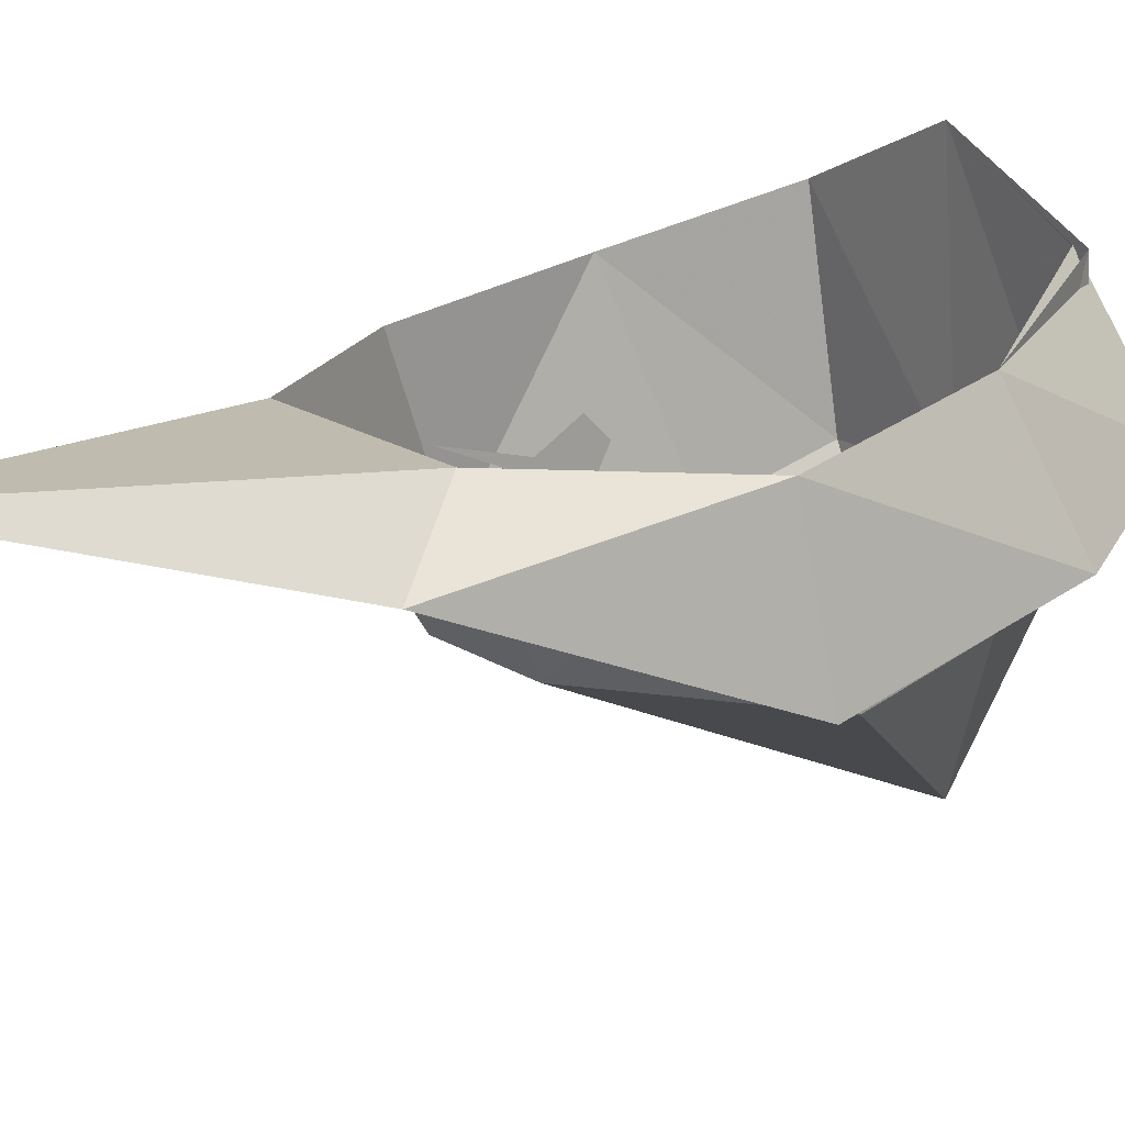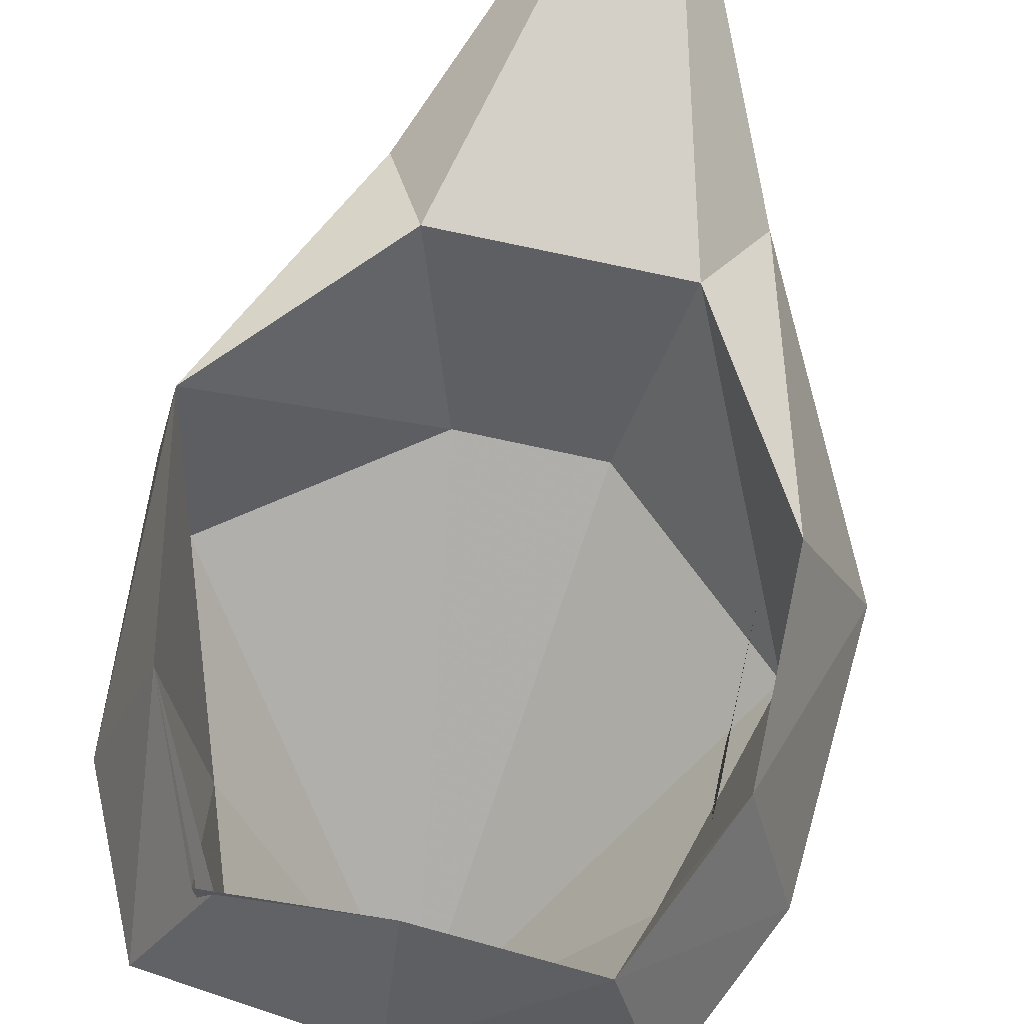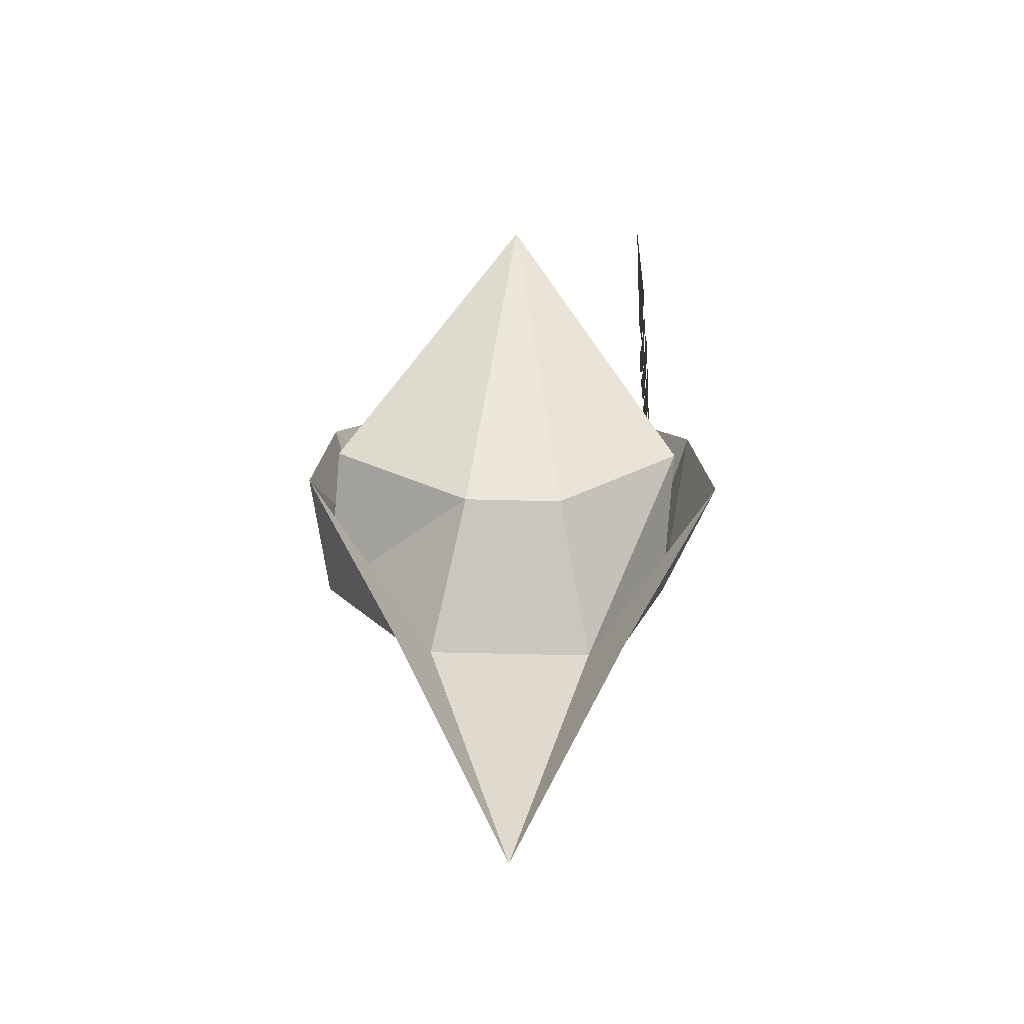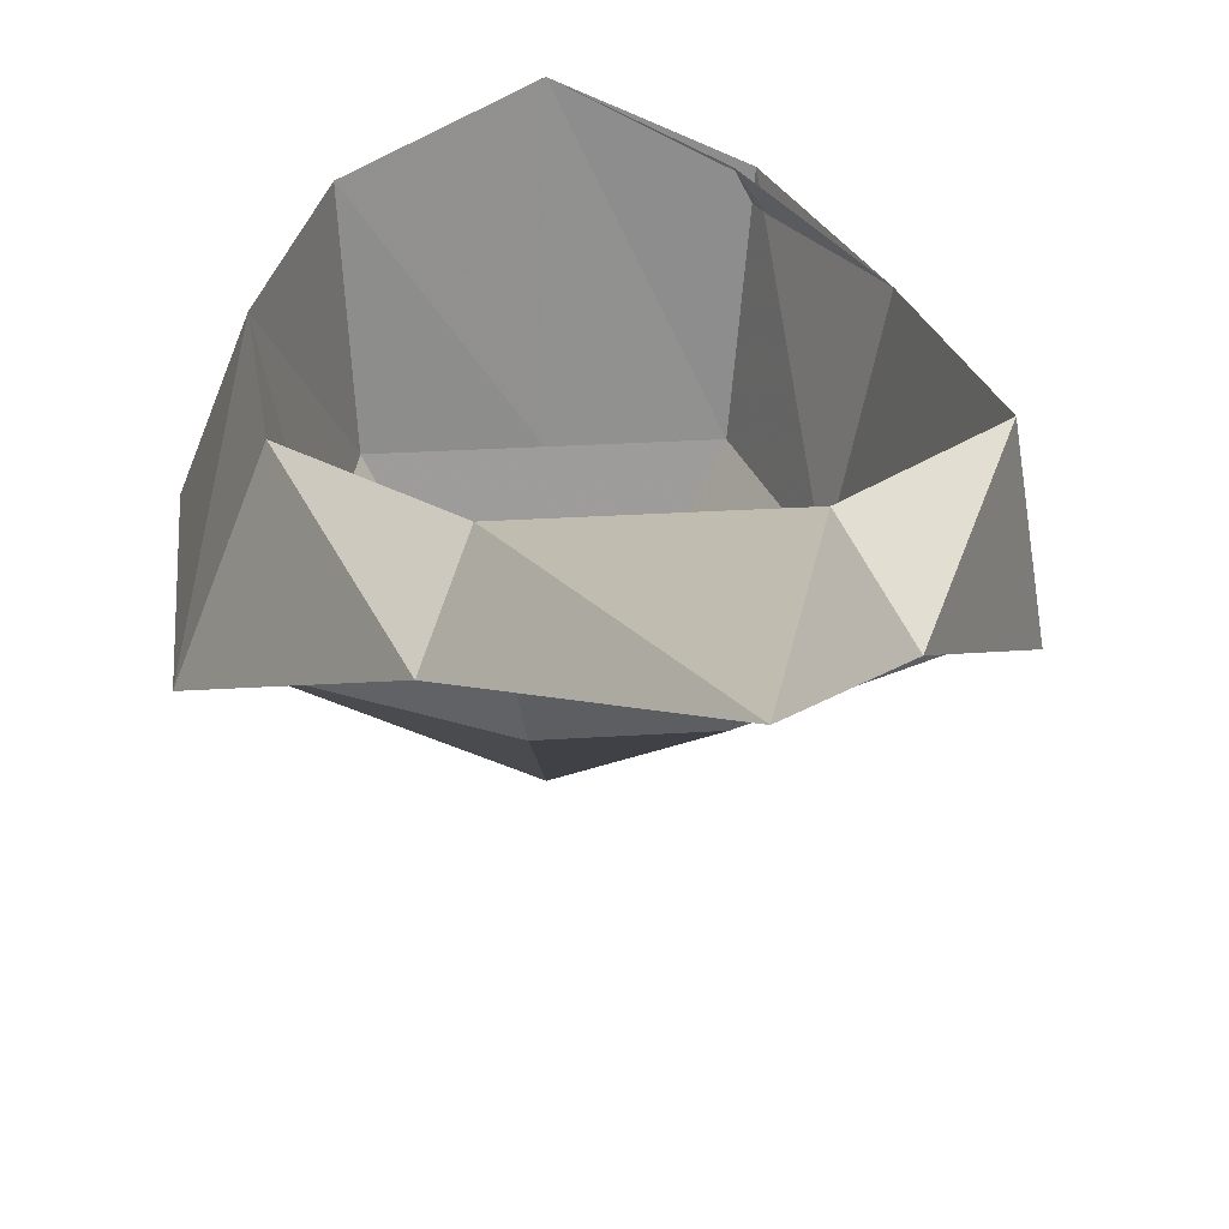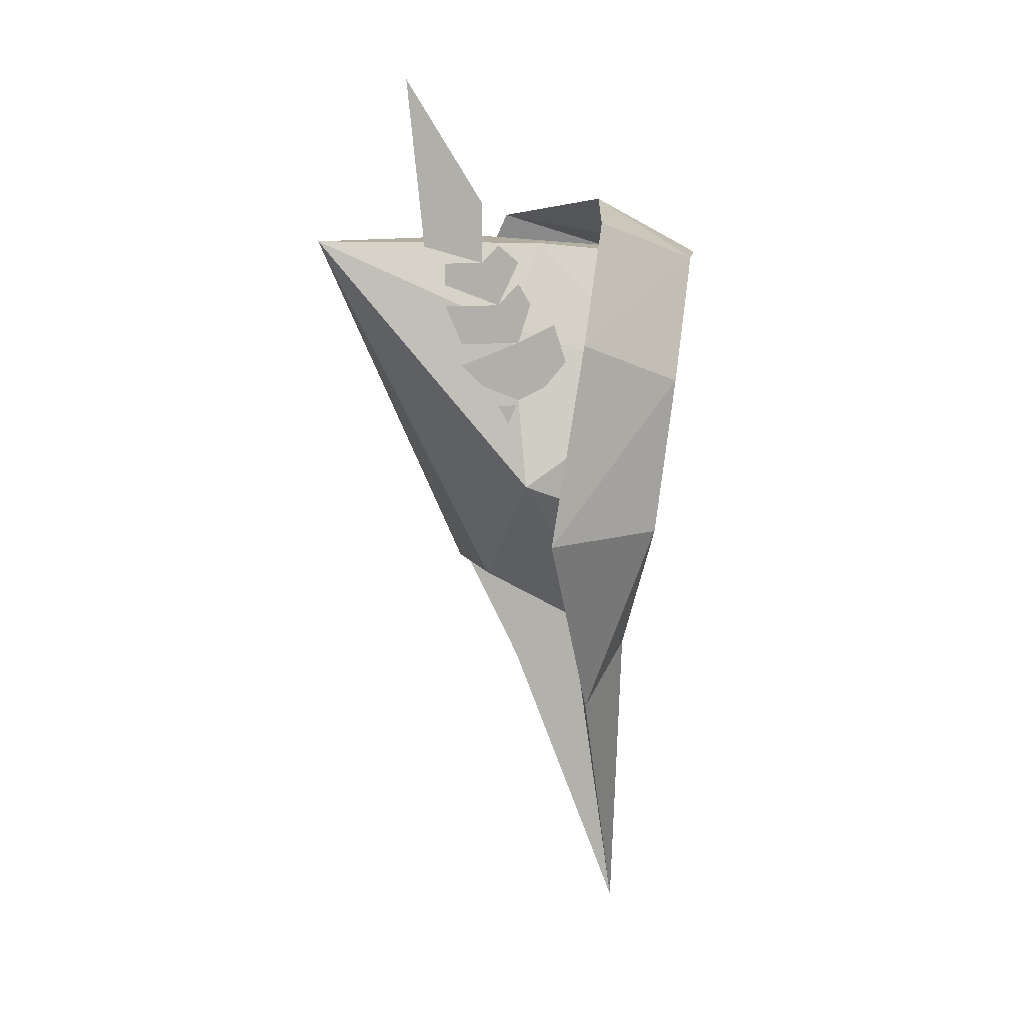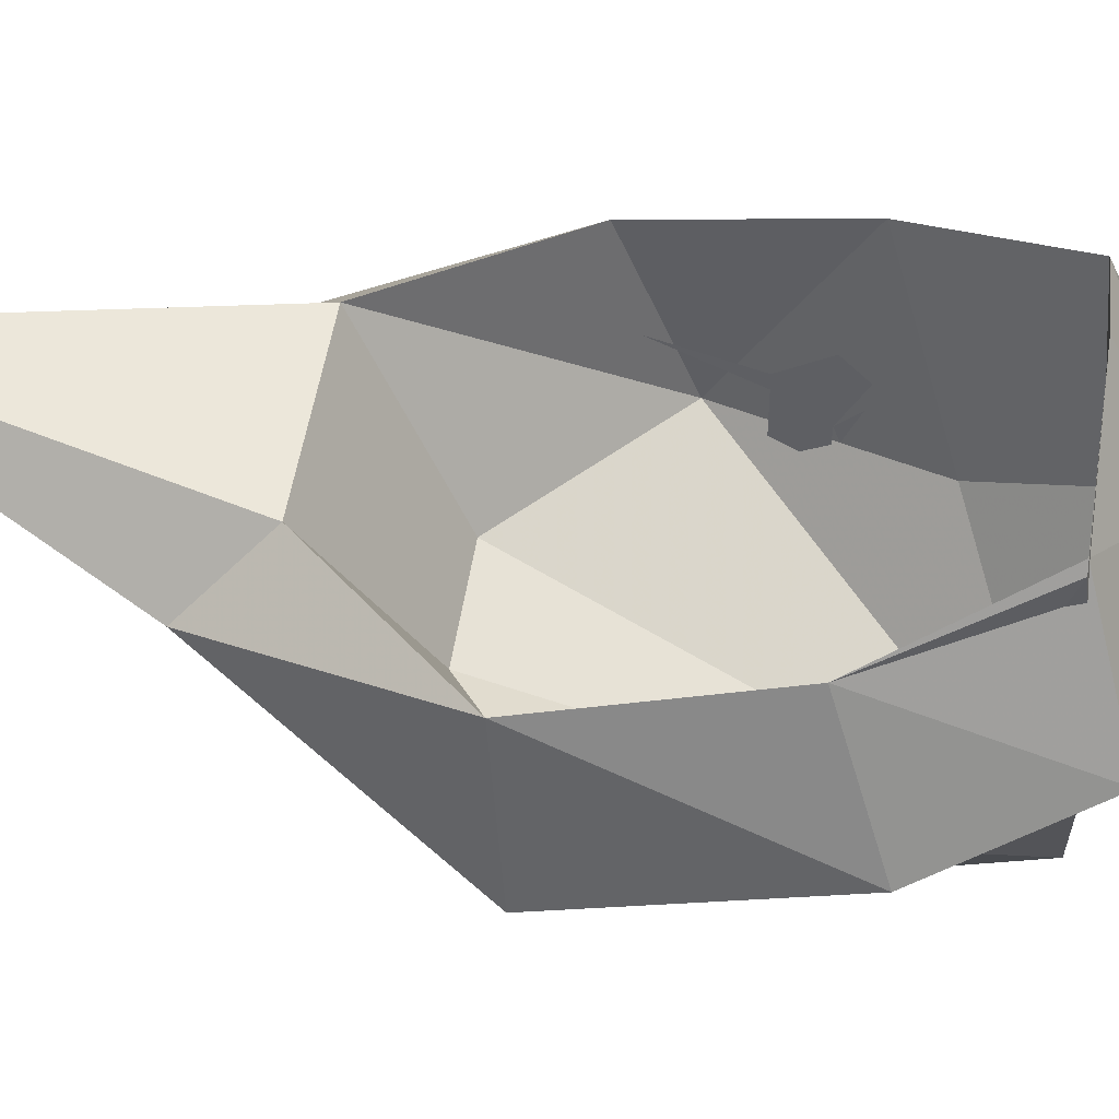
<metadata>
{"format":"obj","ext":"obj","renderer":"f3d","projection":"perspective","resolution":1024,"background":"white","views":[{"elev":17.9,"azim":-128.2,"up":"+Y"},{"elev":76.0,"azim":12.2,"up":"+Y"},{"elev":-61.3,"azim":-1.4,"up":"+Z"},{"elev":20.1,"azim":172.3,"up":"+Y"},{"elev":10.3,"azim":71.9,"up":"+Z"},{"elev":47.4,"azim":-81.8,"up":"+Y"}]}
</metadata>
<code>
v 0.2891 -0.6484 0.03906
v 0.2891 -0.625 0.03906
v 0.2891 -0.5859 -0.1016
v 0.2891 -0.6953 0.1094
v 0.2891 -0.5859 0.1094
v 0.2891 -0.625 0.1484
v 0.2891 -0.7188 0.03906
v 0.2891 -0.7578 0.1094
v 0.2891 -0.7188 0.2266
v 0.2891 -0.6484 0.2578
v 0.2891 -0.625 0.1875
v 0.2891 -0.7891 0.1484
v 0.2891 -0.8281 0.1875
v 0.2891 -0.7578 0.2969
v 0.2891 -0.7188 0.3359
v 0.2891 -0.6953 0.2969
v 0.2891 -0.8281 0.2266
v 0.2891 -0.8594 0.2969
v 0.2891 -0.7891 0.375
v 0.2891 -0.7578 0.4062
v 0.2891 -0.7188 0.375
v 0.2891 -0.8594 0.3359
v 0.2891 -0.8594 0.375
v 0.2891 -0.9297 0.7031
v 0.2891 -0.7891 0.4844
v 0.2891 -0.8984 0.4062
v 0 -0.4141 -1
v -0.1562 -0.4531 -0.3984
v -0.2188 -0.5547 -0.5078
v -0.4141 -0.6953 -0.1406
v -0.375 -0.4531 -0.1641
v -0.3203 -0.4141 0.1484
v -0.3906 -0.625 0.2266
v -0.2891 -0.5547 0.4453
v -0.1953 -0.3438 0.375
v 0 -0.2422 0.375
v 0 -0.4531 0.4844
v 0.2891 -0.5547 0.4453
v 0.2188 -0.3438 0.375
v 0.3203 -0.4141 0.1484
v 0.3906 -0.625 0.2266
v 0.4141 -0.6953 -0.1406
v 0.3203 -0.4531 -0.1406
v 0.1562 -0.4531 -0.3984
v 0.2188 -0.5547 -0.5078
v 0.09375 -0.7188 -0.25
v -0.09375 -0.7188 -0.25
v -0.3594 -0.7188 -0.0625
v -0.2656 -0.7188 0.2109
v -0.2188 -0.3438 0.375
v -0.1953 -0.6484 0.4062
v 0 -0.6484 0.4062
v 0.1953 -0.6484 0.4062
v 0.25 -0.7188 0.25
v 0.3359 -0.7188 -0.03906
v 0 -1.031 0.4062
f 1 2 3
f 1 4 2
f 2 4 5
f 4 6 5
f 7 8 4
f 7 4 1
f 9 10 11
f 9 11 4
f 9 4 12
f 9 12 13
f 14 15 16
f 14 16 9
f 14 9 17
f 14 17 18
f 19 20 21
f 19 21 14
f 19 14 22
f 19 22 23
f 24 25 19
f 24 19 26
f 1 3 2
f 1 2 4
f 2 5 6
f 2 6 4
f 7 1 8
f 8 1 4
f 9 13 4
f 9 4 10
f 10 4 11
f 14 18 9
f 14 9 15
f 15 9 16
f 19 23 14
f 19 14 20
f 20 14 21
f 24 26 19
f 24 19 25
f 4 13 12
f 9 18 17
f 14 23 22
f 27 28 29
f 28 31 29
f 29 31 30
f 30 31 32
f 30 32 33
f 32 35 33
f 33 35 34
f 34 35 36
f 34 36 37
f 36 39 37
f 37 39 38
f 38 39 40
f 38 40 41
f 40 43 41
f 41 43 42
f 42 43 44
f 42 44 45
f 44 27 45
f 27 44 28
f 27 29 28
f 28 29 30
f 28 30 31
f 30 33 31
f 31 33 32
f 32 33 34
f 32 34 35
f 34 37 35
f 35 37 36
f 36 37 38
f 36 38 39
f 38 41 39
f 39 41 40
f 40 41 42
f 40 42 43
f 42 45 43
f 43 45 44
f 44 45 27
f 28 44 46
f 28 46 47
f 28 47 31
f 31 47 48
f 31 48 49
f 31 49 32
f 32 49 50
f 50 49 51
f 50 51 36
f 36 51 52
f 36 52 39
f 39 52 53
f 39 53 40
f 40 53 54
f 40 54 55
f 40 55 43
f 43 55 44
f 44 55 46
f 46 55 56
f 46 56 47
f 47 56 48
f 48 56 49
f 49 56 51
f 51 56 52
f 52 56 53
f 53 56 54
f 54 56 55

</code>
